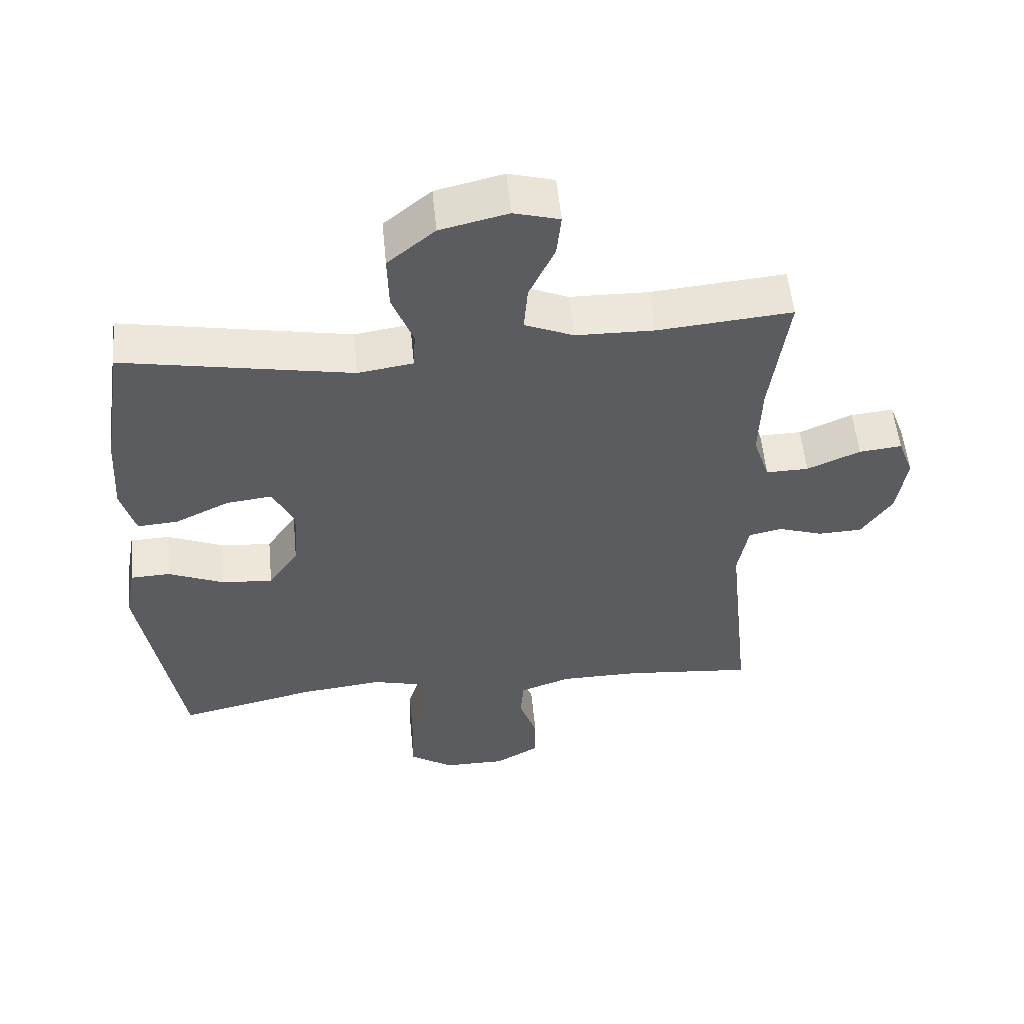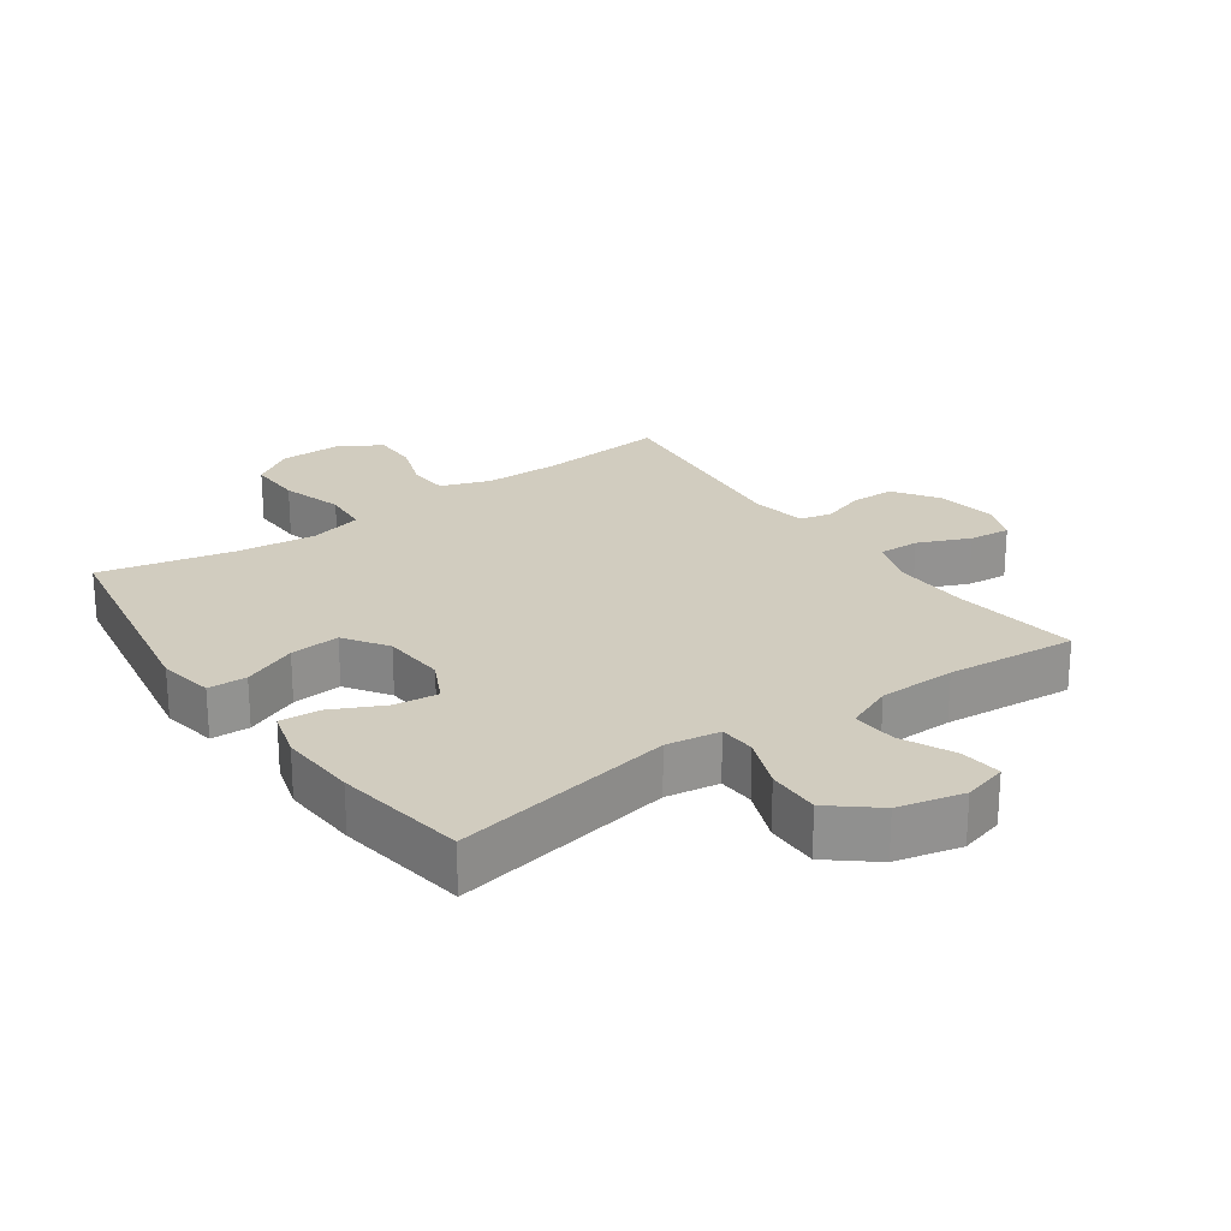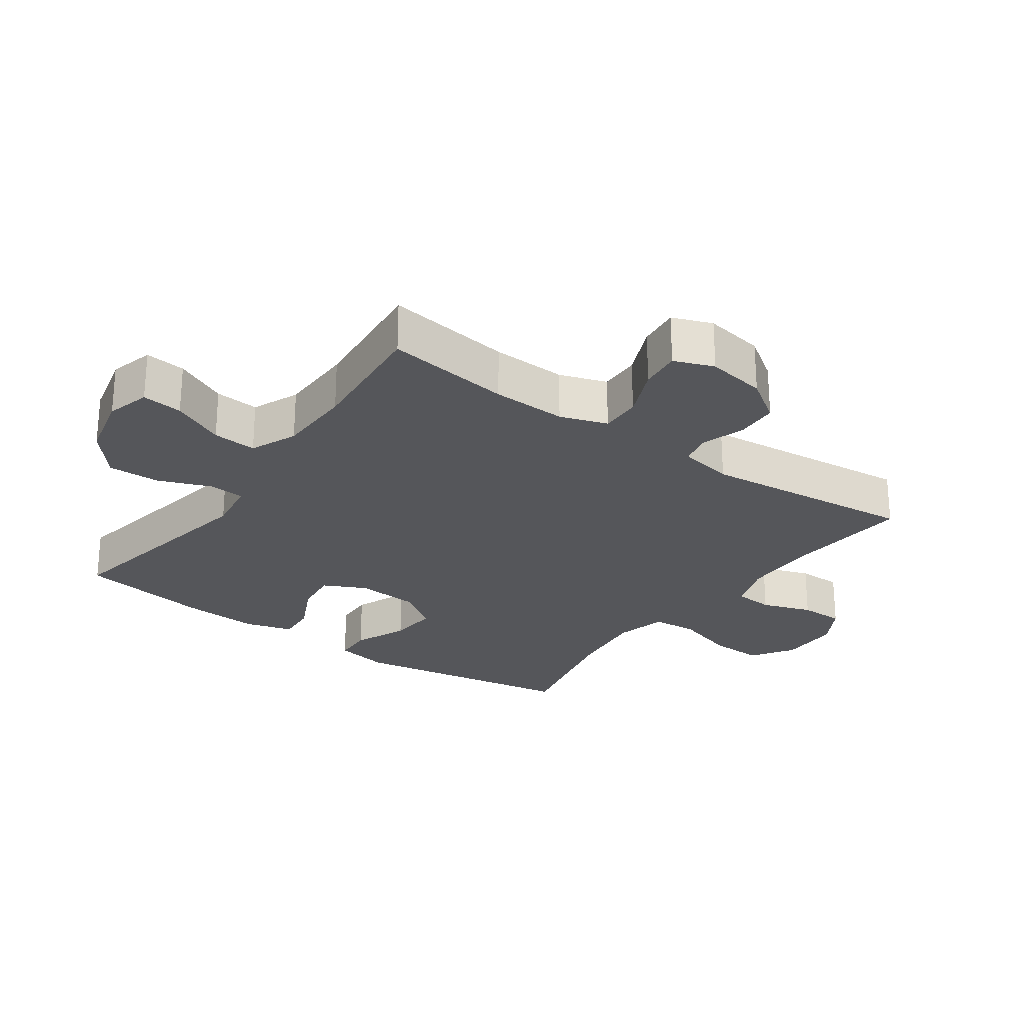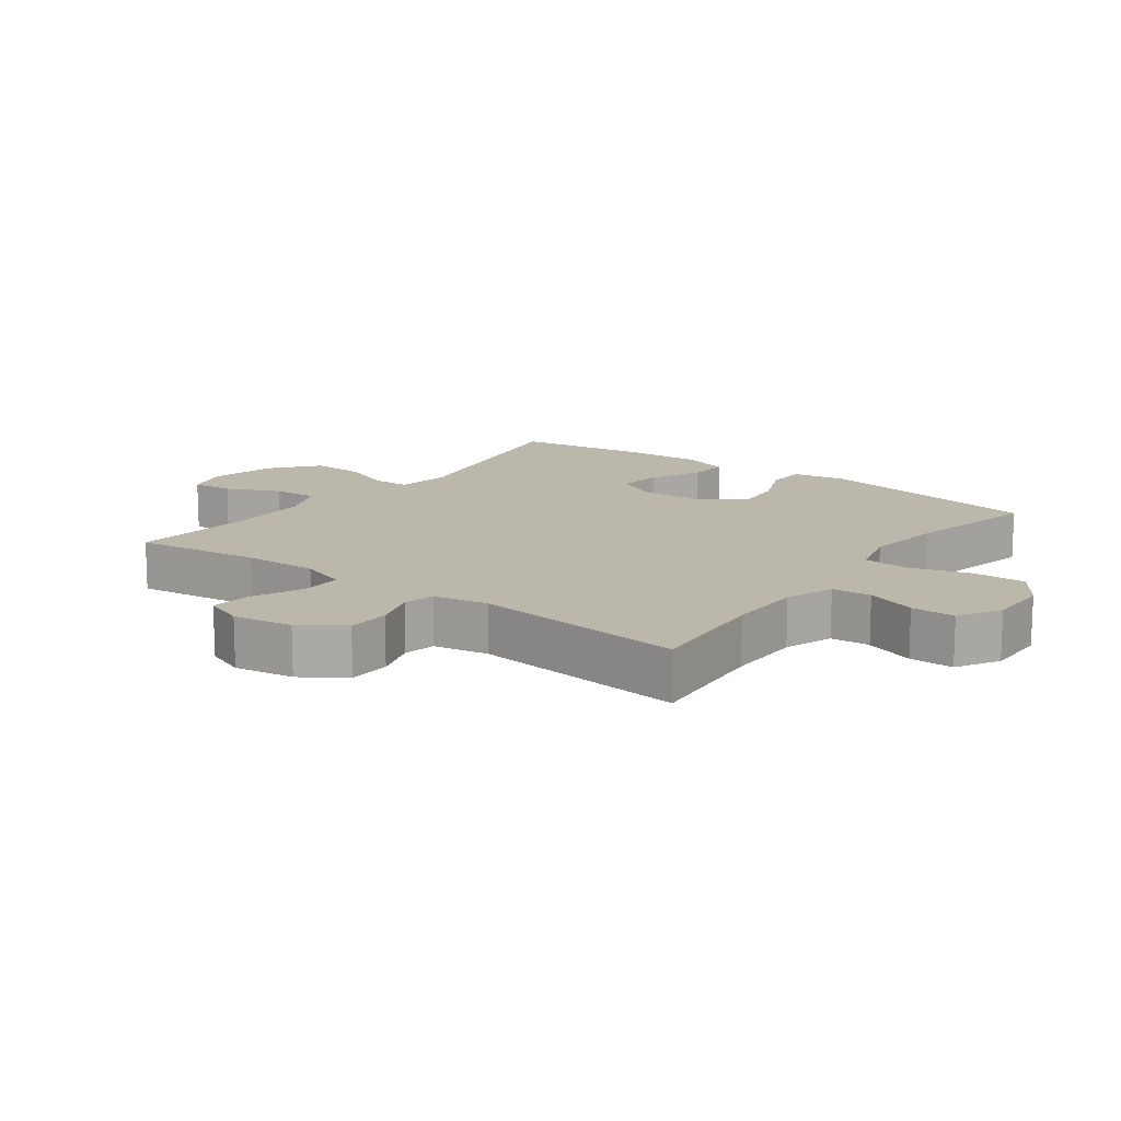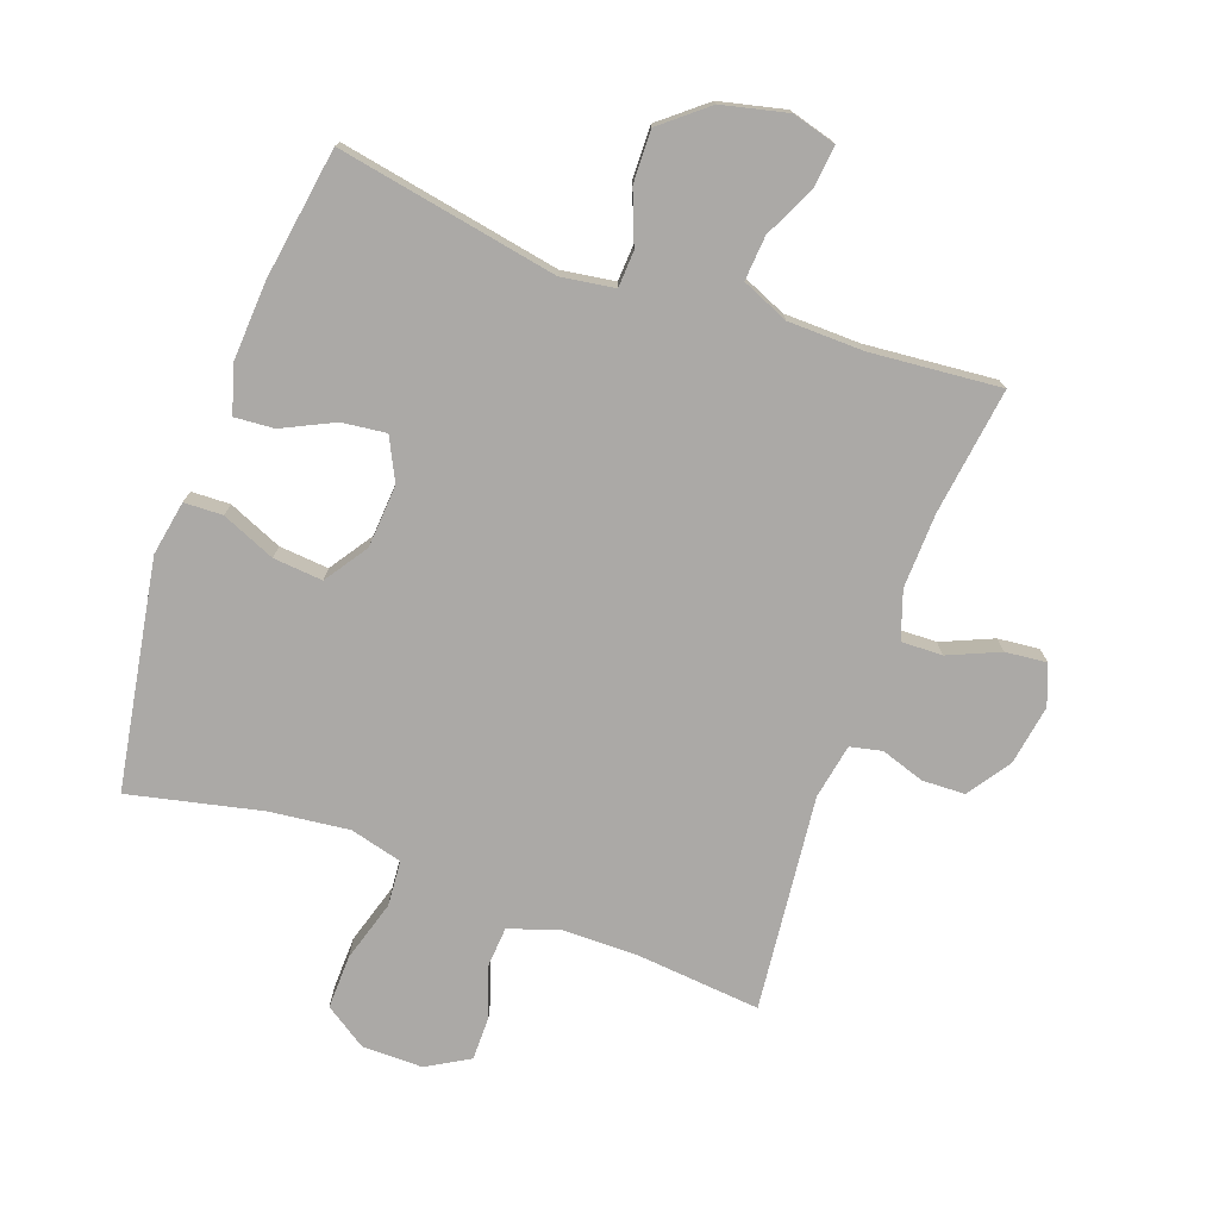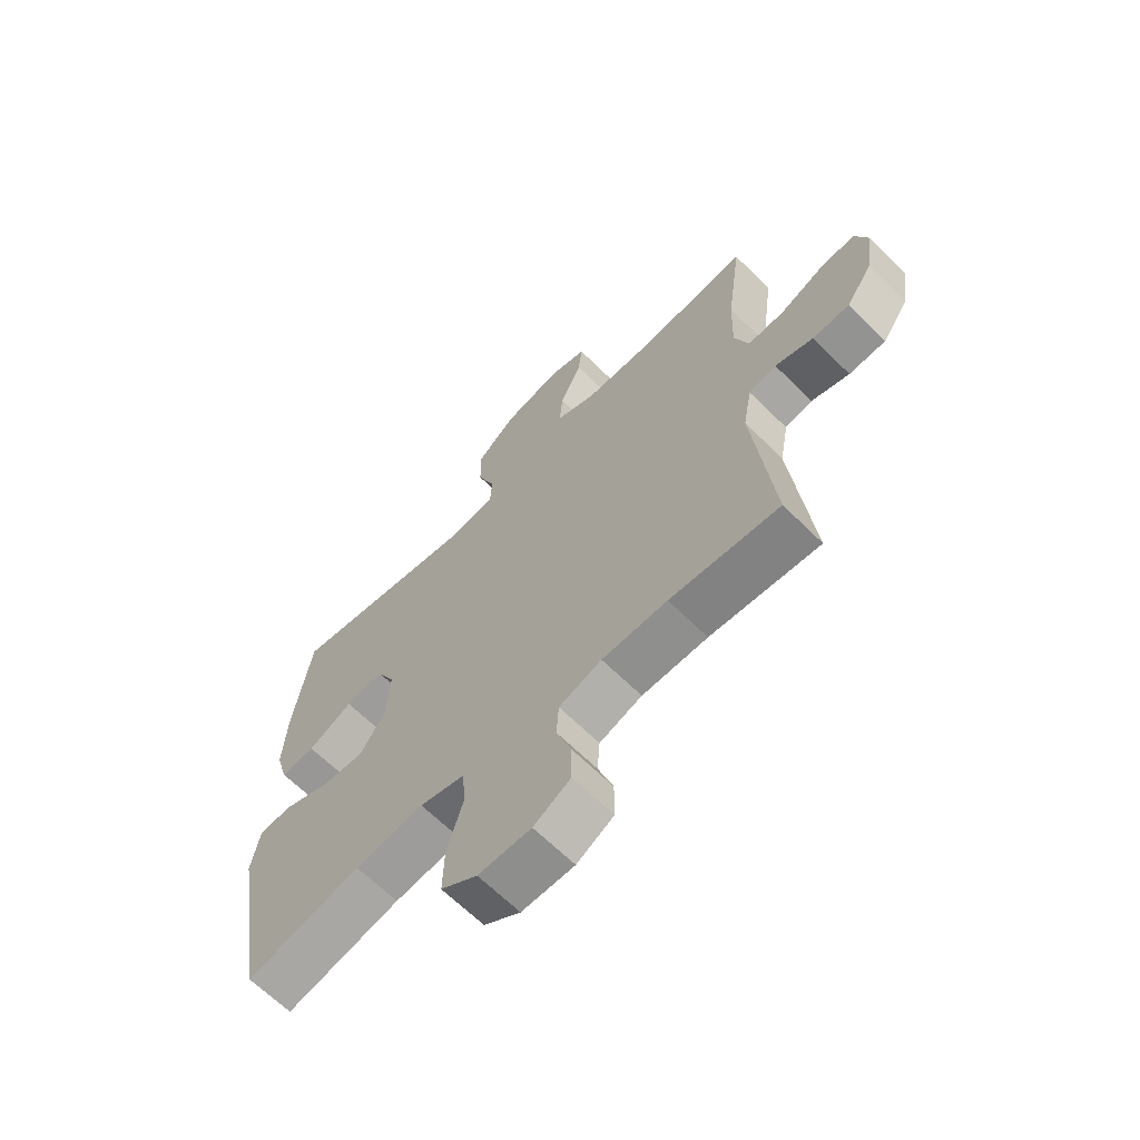
<metadata>
{"format":"obj","ext":"obj","renderer":"f3d","projection":"perspective","resolution":1024,"background":"white","views":[{"elev":54.4,"azim":-5.5,"up":"+Z"},{"elev":23.8,"azim":-35.2,"up":"+Y"},{"elev":-25.8,"azim":54.6,"up":"+Y"},{"elev":14.2,"azim":126.8,"up":"+Y"},{"elev":-75.5,"azim":-19.8,"up":"+Y"},{"elev":-65.1,"azim":45.1,"up":"+Z"}]}
</metadata>
<code>
o path1646_path1646.001
v -0.5575 0.0375 0.2925
v -0.5648 0.0375 0.1689
v -0.5425 0.0375 0.0922
v -0.4791 0.0375 0.09678
v -0.3968 0.0375 0.1364
v -0.3263 0.0375 0.1447
v -0.2928 0.0375 0.07713
v -0.2999 0.0375 -0.02325
v -0.3461 0.0375 -0.09143
v -0.4249 0.0375 -0.08456
v -0.5103 0.0375 -0.04825
v -0.5717 0.0375 -0.05025
v -0.5874 0.0375 -0.1374
v -0.5252 0.0375 -0.4997
v -0.3139 0.0375 -0.4527
v -0.1873 0.0375 -0.4384
v -0.1043 0.0375 -0.4601
v -0.09885 0.0375 -0.5328
v -0.1283 0.0375 -0.6303
v -0.1306 0.0375 -0.7162
v -0.06394 0.0375 -0.7608
v 0.03279 0.0375 -0.7614
v 0.1007 0.0375 -0.7224
v 0.1007 0.0375 -0.6516
v 0.07295 0.0375 -0.5716
v 0.07752 0.0375 -0.5085
v 0.156 0.0375 -0.4813
v 0.276 0.0375 -0.4807
v 0.4767 0.0375 -0.4997
v 0.4406 0.0375 -0.1564
v 0.457 0.0375 -0.06909
v 0.5075 0.0375 -0.05782
v 0.5772 0.0375 -0.08115
v 0.6452 0.0375 -0.07881
v 0.6922 0.0375 -0.01039
v 0.7079 0.0375 0.08511
v 0.6838 0.0375 0.1488
v 0.618 0.0375 0.1421
v 0.5363 0.0375 0.107
v 0.4708 0.0375 0.1056
v 0.4453 0.0375 0.1811
v 0.4492 0.0375 0.3005
v 0.4767 0.0375 0.502
v 0.2704 0.0375 0.4839
v 0.1489 0.0375 0.4865
v 0.07397 0.0375 0.5185
v 0.07956 0.0375 0.5892
v 0.1192 0.0375 0.6737
v 0.1261 0.0375 0.739
v 0.05588 0.0375 0.7586
v -0.04827 0.0375 0.7343
v -0.121 0.0375 0.6745
v -0.1188 0.0375 0.5908
v -0.08623 0.0375 0.5068
v -0.08943 0.0375 0.4493
v -0.1743 0.0375 0.4365
v -0.5252 0.0375 0.502
v -0.5575 -0.0375 0.2925
v -0.5648 -0.0375 0.1689
v -0.5425 -0.0375 0.0922
v -0.4791 -0.0375 0.09678
v -0.3968 -0.0375 0.1364
v -0.3263 -0.0375 0.1447
v -0.2928 -0.0375 0.07713
v -0.2999 -0.0375 -0.02325
v -0.3461 -0.0375 -0.09143
v -0.4249 -0.0375 -0.08456
v -0.5103 -0.0375 -0.04825
v -0.5717 -0.0375 -0.05025
v -0.5874 -0.0375 -0.1374
v -0.5252 -0.0375 -0.4997
v -0.3139 -0.0375 -0.4527
v -0.1873 -0.0375 -0.4384
v -0.1043 -0.0375 -0.4601
v -0.09885 -0.0375 -0.5328
v -0.1283 -0.0375 -0.6303
v -0.1306 -0.0375 -0.7162
v -0.06394 -0.0375 -0.7608
v 0.03279 -0.0375 -0.7614
v 0.1007 -0.0375 -0.7224
v 0.1007 -0.0375 -0.6516
v 0.07295 -0.0375 -0.5716
v 0.07752 -0.0375 -0.5085
v 0.156 -0.0375 -0.4813
v 0.276 -0.0375 -0.4807
v 0.4767 -0.0375 -0.4997
v 0.4406 -0.0375 -0.1564
v 0.457 -0.0375 -0.06909
v 0.5075 -0.0375 -0.05782
v 0.5772 -0.0375 -0.08115
v 0.6452 -0.0375 -0.07881
v 0.6922 -0.0375 -0.01039
v 0.7079 -0.0375 0.08511
v 0.6838 -0.0375 0.1488
v 0.618 -0.0375 0.1421
v 0.5363 -0.0375 0.107
v 0.4708 -0.0375 0.1056
v 0.4453 -0.0375 0.1811
v 0.4492 -0.0375 0.3005
v 0.4767 -0.0375 0.502
v 0.2704 -0.0375 0.4839
v 0.1489 -0.0375 0.4865
v 0.07397 -0.0375 0.5185
v 0.07956 -0.0375 0.5892
v 0.1192 -0.0375 0.6737
v 0.1261 -0.0375 0.739
v 0.05588 -0.0375 0.7586
v -0.04827 -0.0375 0.7343
v -0.121 -0.0375 0.6745
v -0.1188 -0.0375 0.5908
v -0.08623 -0.0375 0.5068
v -0.08943 -0.0375 0.4493
v -0.1743 -0.0375 0.4365
v -0.5252 -0.0375 0.502
v 0.1261 0.0375 0.739
v 0.1261 0.0375 0.739
v 0.05588 0.0375 0.7586
v -0.04827 0.0375 0.7343
v 0.1192 0.0375 0.6737
v -0.121 0.0375 0.6745
v -0.1188 0.0375 0.5908
v 0.07956 0.0375 0.5892
v -0.08623 0.0375 0.5068
v 0.07397 0.0375 0.5185
v 0.07397 0.0375 0.5185
v 0.1489 0.0375 0.4865
v -0.08943 0.0375 0.4493
v -0.08943 0.0375 0.4493
v 0.4767 0.0375 0.502
v 0.4767 0.0375 0.502
v 0.2704 0.0375 0.4839
v -0.1743 0.0375 0.4365
v -0.5252 0.0375 0.502
v -0.5252 0.0375 0.502
v 0.4492 0.0375 0.3005
v -0.5575 0.0375 0.2925
v 0.4453 0.0375 0.1811
v -0.5648 0.0375 0.1689
v 0.4708 0.0375 0.1056
v 0.4708 0.0375 0.1056
v -0.3968 0.0375 0.1364
v -0.3263 0.0375 0.1447
v -0.3263 0.0375 0.1447
v -0.5425 0.0375 0.0922
v -0.5425 0.0375 0.0922
v 0.7079 0.0375 0.08511
v 0.6838 0.0375 0.1488
v 0.6838 0.0375 0.1488
v 0.618 0.0375 0.1421
v -0.2928 0.0375 0.07713
v 0.5363 0.0375 0.107
v -0.4791 0.0375 0.09678
v 0.6922 0.0375 -0.01039
v -0.2999 0.0375 -0.02325
v 0.6452 0.0375 -0.07881
v -0.3461 0.0375 -0.09143
v -0.3461 0.0375 -0.09143
v -0.4249 0.0375 -0.08456
v -0.5103 0.0375 -0.04825
v -0.5717 0.0375 -0.05025
v -0.5717 0.0375 -0.05025
v -0.5874 0.0375 -0.1374
v 0.5772 0.0375 -0.08115
v 0.5075 0.0375 -0.05782
v 0.457 0.0375 -0.06909
v 0.457 0.0375 -0.06909
v 0.4406 0.0375 -0.1564
v 0.4767 0.0375 -0.4997
v 0.4767 0.0375 -0.4997
v 0.276 0.0375 -0.4807
v -0.1873 0.0375 -0.4384
v -0.1043 0.0375 -0.4601
v -0.1043 0.0375 -0.4601
v -0.3139 0.0375 -0.4527
v 0.156 0.0375 -0.4813
v -0.09885 0.0375 -0.5328
v -0.5252 0.0375 -0.4997
v -0.5252 0.0375 -0.4997
v 0.07752 0.0375 -0.5085
v 0.07752 0.0375 -0.5085
v 0.07295 0.0375 -0.5716
v -0.1283 0.0375 -0.6303
v 0.1007 0.0375 -0.6516
v -0.1306 0.0375 -0.7162
v 0.1007 0.0375 -0.7224
v -0.06394 0.0375 -0.7608
v 0.03279 0.0375 -0.7614
v 0.1261 -0.0375 0.739
v 0.1261 -0.0375 0.739
v 0.05588 -0.0375 0.7586
v -0.04827 -0.0375 0.7343
v 0.1192 -0.0375 0.6737
v -0.121 -0.0375 0.6745
v -0.1188 -0.0375 0.5908
v 0.07956 -0.0375 0.5892
v -0.08623 -0.0375 0.5068
v 0.07397 -0.0375 0.5185
v 0.07397 -0.0375 0.5185
v 0.1489 -0.0375 0.4865
v -0.08943 -0.0375 0.4493
v -0.08943 -0.0375 0.4493
v 0.4767 -0.0375 0.502
v 0.4767 -0.0375 0.502
v 0.2704 -0.0375 0.4839
v -0.1743 -0.0375 0.4365
v -0.5252 -0.0375 0.502
v -0.5252 -0.0375 0.502
v 0.4492 -0.0375 0.3005
v -0.5575 -0.0375 0.2925
v 0.4453 -0.0375 0.1811
v -0.5648 -0.0375 0.1689
v 0.4708 -0.0375 0.1056
v 0.4708 -0.0375 0.1056
v -0.3968 -0.0375 0.1364
v -0.3263 -0.0375 0.1447
v -0.3263 -0.0375 0.1447
v -0.5425 -0.0375 0.0922
v -0.5425 -0.0375 0.0922
v 0.7079 -0.0375 0.08511
v 0.6838 -0.0375 0.1488
v 0.6838 -0.0375 0.1488
v 0.618 -0.0375 0.1421
v -0.2928 -0.0375 0.07713
v 0.5363 -0.0375 0.107
v -0.4791 -0.0375 0.09678
v 0.6922 -0.0375 -0.01039
v -0.2999 -0.0375 -0.02325
v 0.6452 -0.0375 -0.07881
v -0.3461 -0.0375 -0.09143
v -0.3461 -0.0375 -0.09143
v -0.4249 -0.0375 -0.08456
v -0.5103 -0.0375 -0.04825
v -0.5717 -0.0375 -0.05025
v -0.5717 -0.0375 -0.05025
v -0.5874 -0.0375 -0.1374
v 0.5772 -0.0375 -0.08115
v 0.5075 -0.0375 -0.05782
v 0.457 -0.0375 -0.06909
v 0.457 -0.0375 -0.06909
v 0.4406 -0.0375 -0.1564
v 0.4767 -0.0375 -0.4997
v 0.4767 -0.0375 -0.4997
v 0.276 -0.0375 -0.4807
v -0.1873 -0.0375 -0.4384
v -0.1043 -0.0375 -0.4601
v -0.1043 -0.0375 -0.4601
v -0.3139 -0.0375 -0.4527
v 0.156 -0.0375 -0.4813
v -0.09885 -0.0375 -0.5328
v -0.5252 -0.0375 -0.4997
v -0.5252 -0.0375 -0.4997
v 0.07752 -0.0375 -0.5085
v 0.07752 -0.0375 -0.5085
v 0.07295 -0.0375 -0.5716
v -0.1283 -0.0375 -0.6303
v 0.1007 -0.0375 -0.6516
v -0.1306 -0.0375 -0.7162
v 0.1007 -0.0375 -0.7224
v -0.06394 -0.0375 -0.7608
v 0.03279 -0.0375 -0.7614
f 210 238 212
f 240 248 243
f 224 226 222
f 238 223 227
f 197 200 199
f 222 219 220
f 240 227 248
f 255 254 249
f 209 205 206
f 223 205 215
f 247 235 250
f 199 200 210
f 196 195 194
f 225 211 217
f 227 229 244
f 259 255 257
f 188 190 192
f 238 227 240
f 223 238 210
f 256 260 258
f 209 215 205
f 227 245 248
f 200 197 196
f 212 237 224
f 205 223 200
f 235 232 233
f 190 191 195
f 236 224 237
f 204 208 202
f 192 190 195
f 200 223 210
f 212 238 237
f 247 231 235
f 193 194 191
f 211 214 209
f 247 229 231
f 195 191 194
f 240 243 241
f 214 211 225
f 244 229 247
f 195 196 197
f 259 256 255
f 224 236 226
f 226 236 228
f 248 245 252
f 245 249 252
f 254 255 256
f 259 260 256
f 252 249 254
f 245 227 244
f 222 226 219
f 235 231 232
f 199 210 204
f 214 215 209
f 204 210 208
f 116 50 107 189
f 50 51 108 107
f 48 49 106 105
f 51 52 109 108
f 52 53 110 109
f 47 48 105 104
f 53 54 111 110
f 125 47 104 198
f 45 46 103 102
f 54 128 201 111
f 130 44 101 203
f 44 45 102 101
f 56 134 207 113
f 55 56 113 112
f 42 43 100 99
f 57 1 58 114
f 41 42 99 98
f 1 2 59 58
f 140 41 98 213
f 5 143 216 62
f 2 145 218 59
f 36 148 221 93
f 37 38 95 94
f 6 7 64 63
f 38 39 96 95
f 4 5 62 61
f 3 4 61 60
f 39 40 97 96
f 35 36 93 92
f 7 8 65 64
f 34 35 92 91
f 8 157 230 65
f 10 11 68 67
f 11 161 234 68
f 12 13 70 69
f 33 34 91 90
f 32 33 90 89
f 166 32 89 239
f 30 31 88 87
f 9 10 67 66
f 169 30 87 242
f 28 29 86 85
f 16 173 246 73
f 15 16 73 72
f 27 28 85 84
f 17 18 75 74
f 178 15 72 251
f 13 14 71 70
f 180 27 84 253
f 25 26 83 82
f 18 19 76 75
f 24 25 82 81
f 19 20 77 76
f 23 24 81 80
f 20 21 78 77
f 22 23 80 79
f 21 22 79 78
f 137 139 165
f 167 170 175
f 151 149 153
f 165 154 150
f 124 126 127
f 149 147 146
f 167 175 154
f 182 176 181
f 136 133 132
f 150 142 132
f 174 177 162
f 126 137 127
f 123 121 122
f 152 144 138
f 154 171 156
f 186 184 182
f 115 119 117
f 165 167 154
f 150 137 165
f 183 185 187
f 136 132 142
f 154 175 172
f 127 123 124
f 139 151 164
f 132 127 150
f 162 160 159
f 117 122 118
f 163 164 151
f 131 129 135
f 119 122 117
f 127 137 150
f 139 164 165
f 174 162 158
f 120 118 121
f 138 136 141
f 174 158 156
f 122 121 118
f 167 168 170
f 141 152 138
f 171 174 156
f 122 124 123
f 186 182 183
f 151 153 163
f 153 155 163
f 175 179 172
f 172 179 176
f 181 183 182
f 186 183 187
f 179 181 176
f 172 171 154
f 149 146 153
f 162 159 158
f 126 131 137
f 141 136 142
f 131 135 137

</code>
